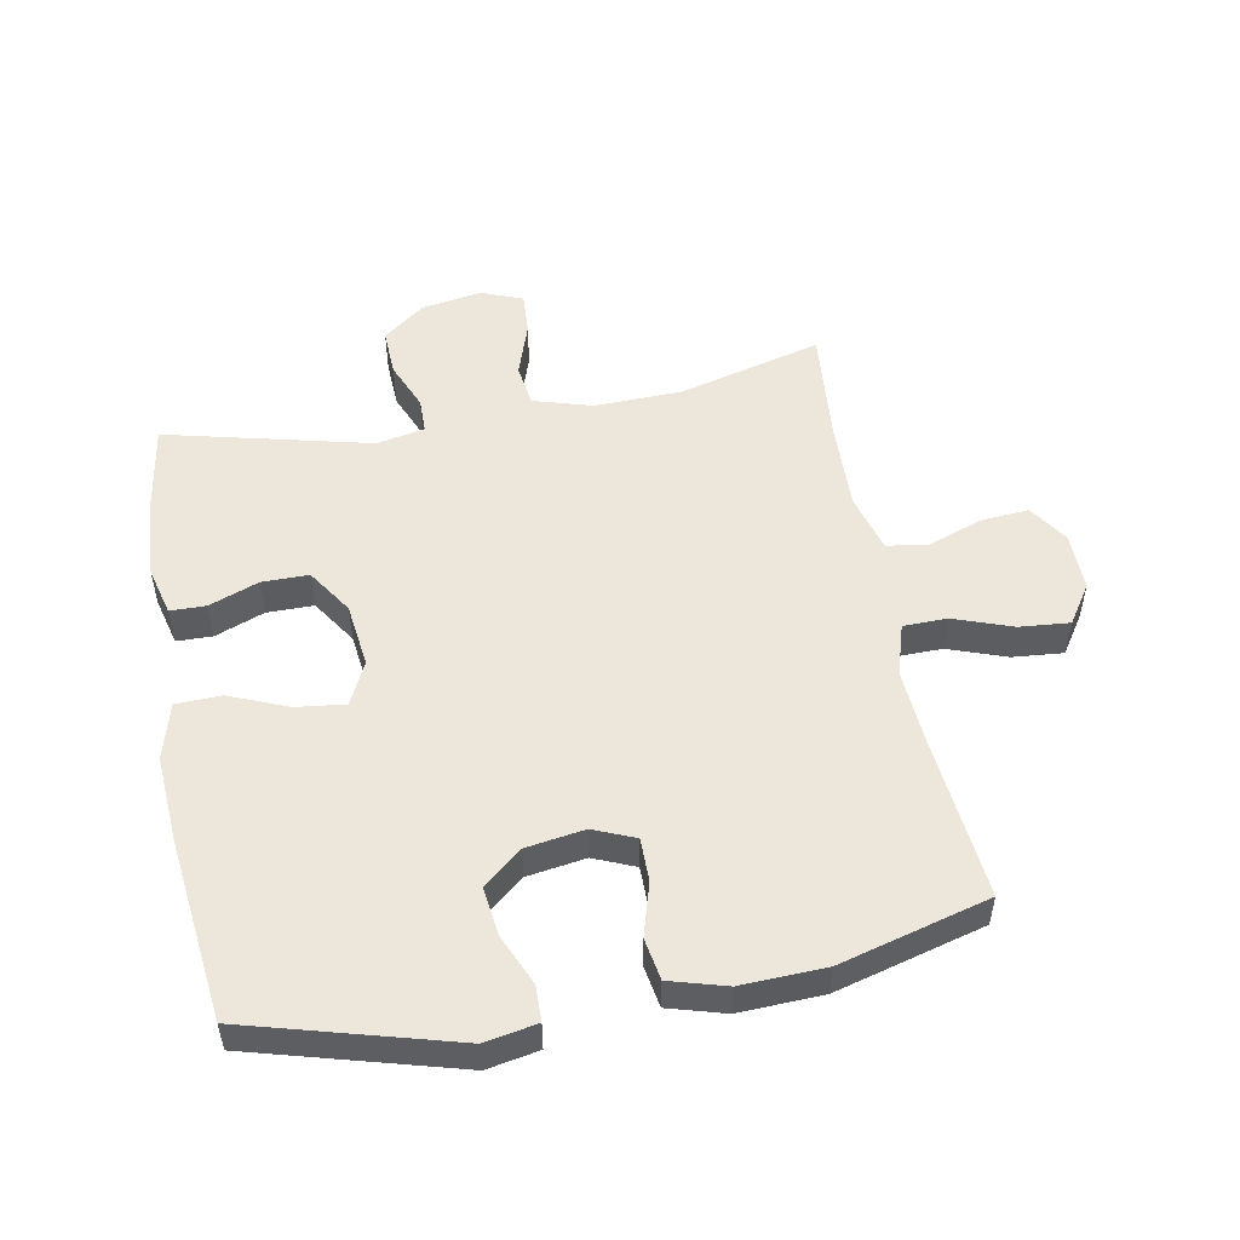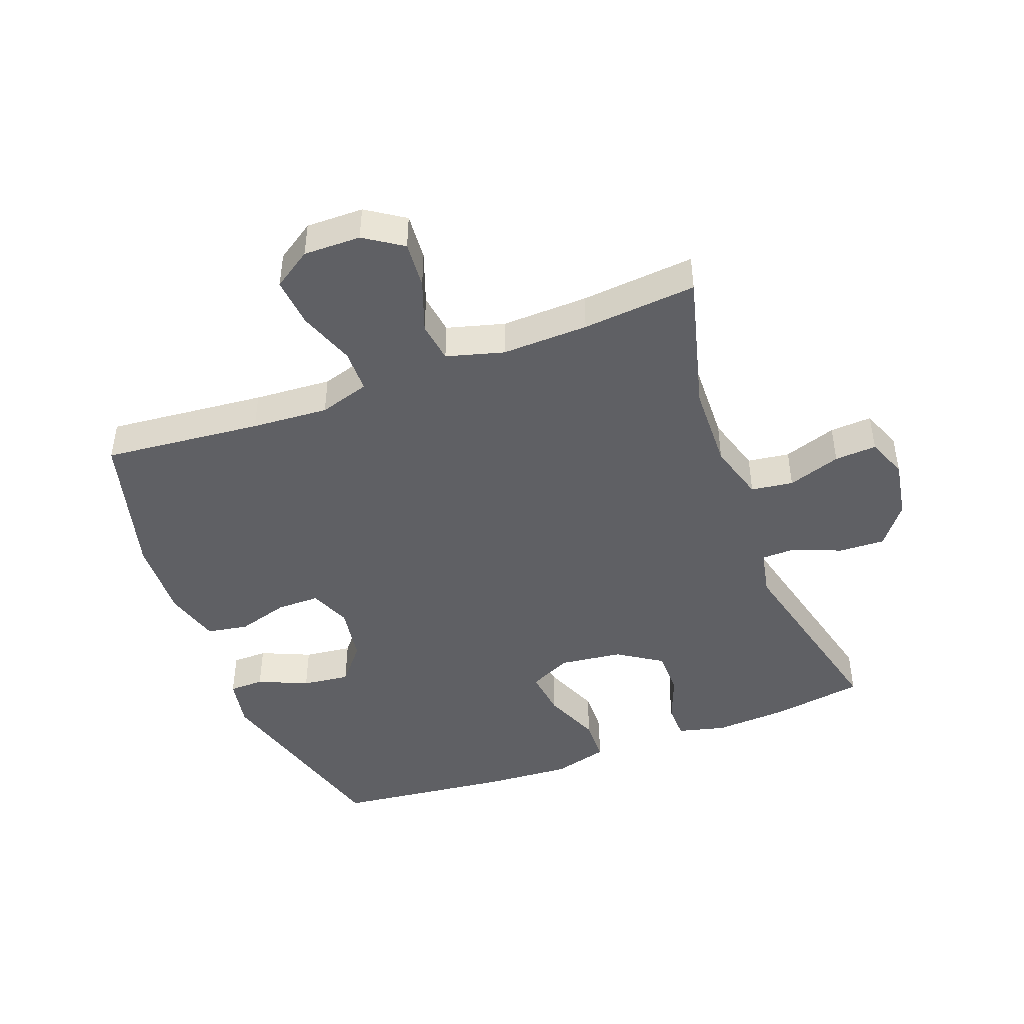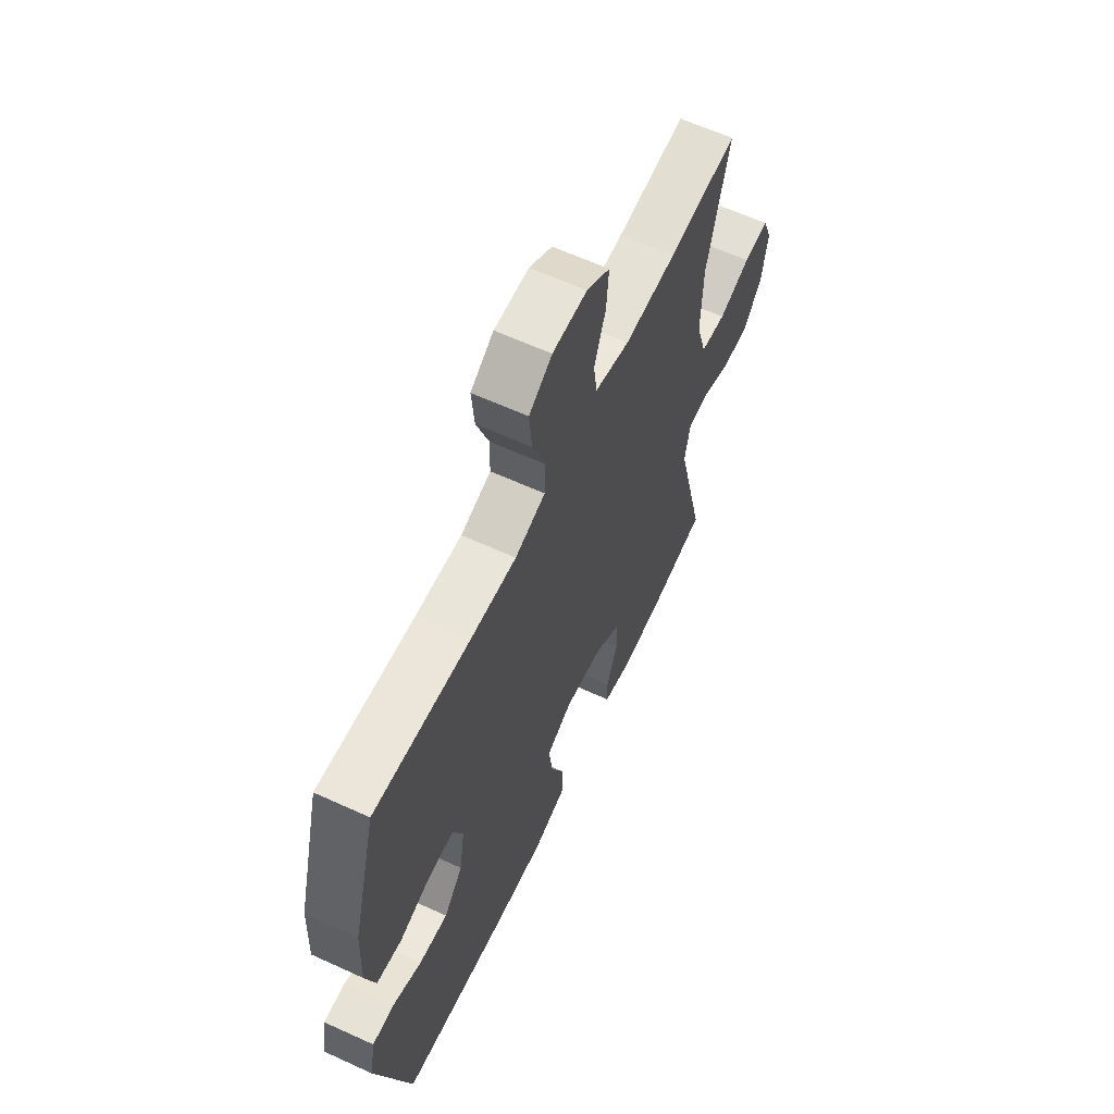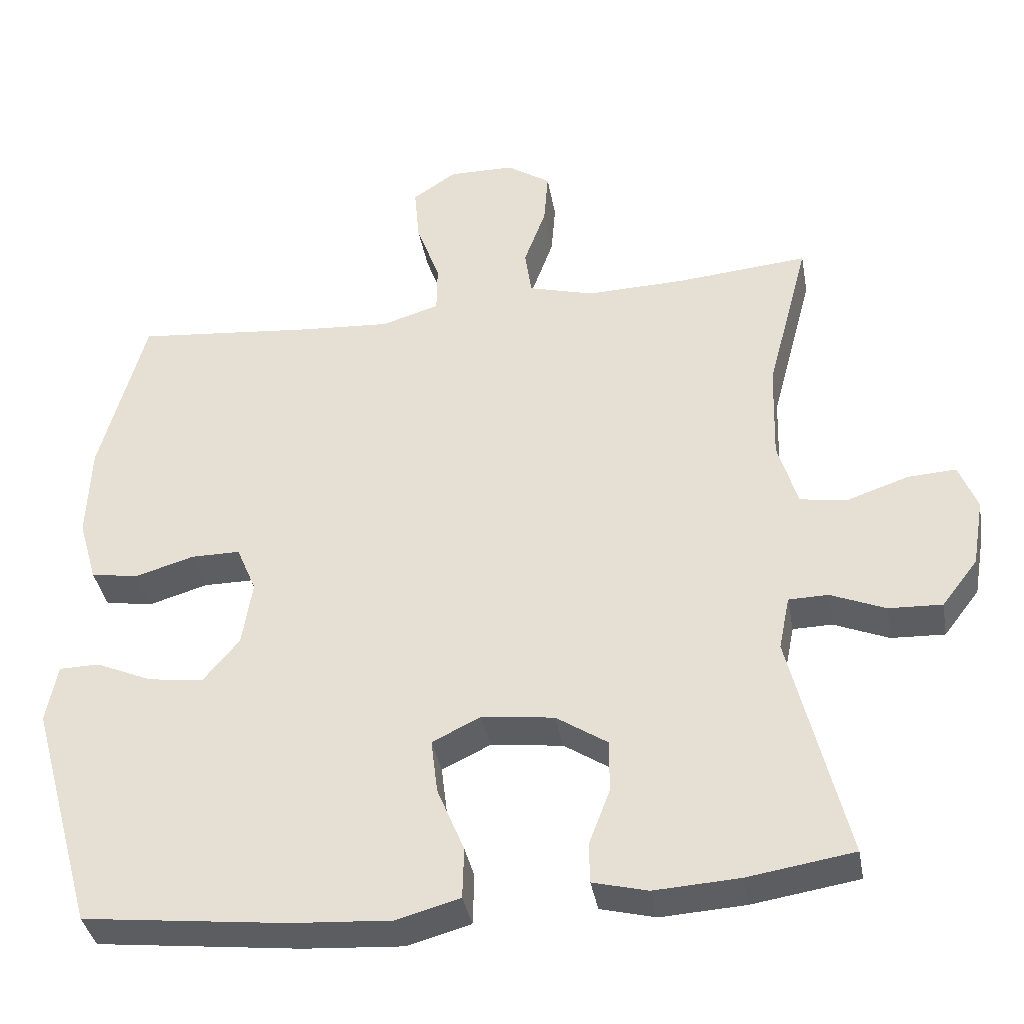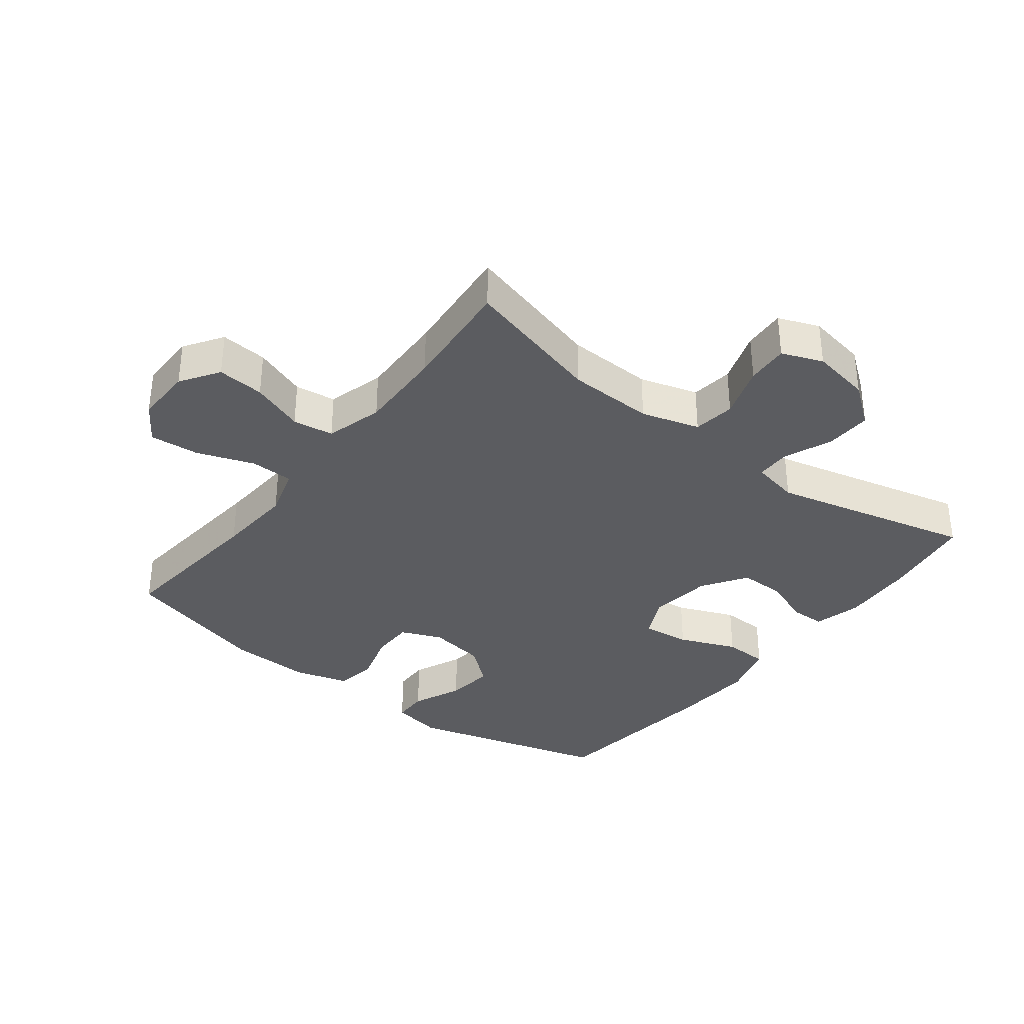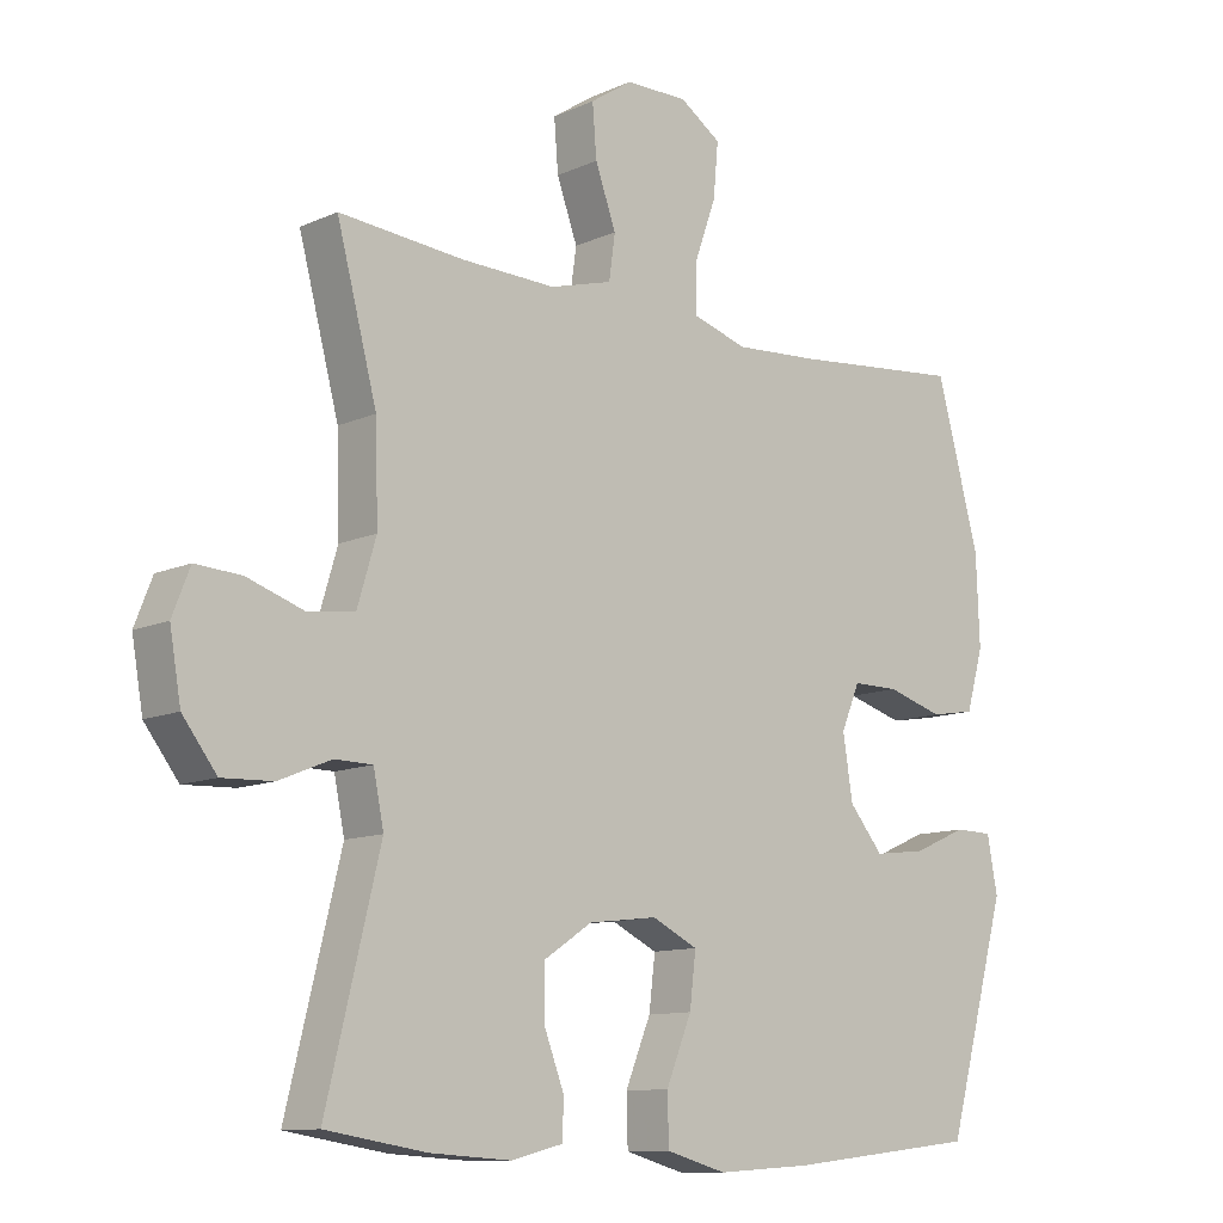
<metadata>
{"format":"obj","ext":"obj","renderer":"f3d","projection":"perspective","resolution":1024,"background":"white","views":[{"elev":52.1,"azim":-100.6,"up":"+Y"},{"elev":-45.2,"azim":20.6,"up":"+Y"},{"elev":62.5,"azim":-65.1,"up":"+Z"},{"elev":-37.5,"azim":10.0,"up":"+Z"},{"elev":-35.0,"azim":52.3,"up":"+Y"},{"elev":-11.1,"azim":137.7,"up":"+Z"}]}
</metadata>
<code>
v 0.5 0.07 0.5
v 0.442 0.07 0.28
v 0.438 0.07 0.145
v 0.465 0.07 0.054
v 0.531 0.07 0.045
v 0.614 0.07 0.073
v 0.68 0.07 0.077
v 0.705 0.07 0.013
v 0.689 0.07 -0.08
v 0.64 0.07 -0.144
v 0.567 0.07 -0.141
v 0.492 0.07 -0.11
v 0.438 0.07 -0.111
v 0.423 0.07 -0.185
v 0.5 0.07 -0.5
v 0.355 0.07 -0.523
v 0.239 0.07 -0.53
v 0.164 0.07 -0.511
v 0.163 0.07 -0.456
v 0.192 0.07 -0.38
v 0.192 0.07 -0.308
v 0.122 0.07 -0.262
v 0.023 0.07 -0.25
v -0.043 0.07 -0.282
v -0.034 0.07 -0.357
v 0.003 0.07 -0.447
v 0.001 0.07 -0.517
v -0.086 0.07 -0.541
v -0.222 0.07 -0.532
v -0.5 0.07 -0.5
v -0.588 0.07 -0.184
v -0.573 0.07 -0.104
v -0.518 0.07 -0.103
v -0.44 0.07 -0.137
v -0.365 0.07 -0.146
v -0.316 0.07 -0.087
v -0.302 0.07 0.003
v -0.329 0.07 0.067
v -0.396 0.07 0.067
v -0.477 0.07 0.043
v -0.542 0.07 0.054
v -0.567 0.07 0.141
v -0.562 0.07 0.27
v -0.5 0.07 0.5
v -0.251 0.07 0.476
v -0.13 0.07 0.468
v -0.051 0.07 0.492
v -0.05 0.07 0.56
v -0.082 0.07 0.649
v -0.089 0.07 0.727
v -0.029 0.07 0.767
v 0.061 0.07 0.766
v 0.121 0.07 0.726
v 0.115 0.07 0.652
v 0.085 0.07 0.569
v 0.094 0.07 0.505
v 0.184 0.07 0.48
v 0.32 0.07 0.484
v 0.5 0 0.5
v 0.442 0 0.28
v 0.438 0 0.145
v 0.465 0 0.054
v 0.531 0 0.045
v 0.614 0 0.073
v 0.68 0 0.077
v 0.705 0 0.013
v 0.689 0 -0.08
v 0.64 0 -0.144
v 0.567 0 -0.141
v 0.492 0 -0.11
v 0.438 0 -0.111
v 0.423 0 -0.185
v 0.5 0 -0.5
v 0.355 0 -0.523
v 0.239 0 -0.53
v 0.164 0 -0.511
v 0.163 0 -0.456
v 0.192 0 -0.38
v 0.192 0 -0.308
v 0.122 0 -0.262
v 0.023 0 -0.25
v -0.043 0 -0.282
v -0.034 0 -0.357
v 0.003 0 -0.447
v 0.001 0 -0.517
v -0.086 0 -0.541
v -0.222 0 -0.532
v -0.5 0 -0.5
v -0.588 0 -0.184
v -0.573 0 -0.104
v -0.518 0 -0.103
v -0.44 0 -0.137
v -0.365 0 -0.146
v -0.316 0 -0.087
v -0.302 0 0.003
v -0.329 0 0.067
v -0.396 0 0.067
v -0.477 0 0.043
v -0.542 0 0.054
v -0.567 0 0.141
v -0.562 0 0.27
v -0.5 0 0.5
v -0.251 0 0.476
v -0.13 0 0.468
v -0.051 0 0.492
v -0.05 0 0.56
v -0.082 0 0.649
v -0.089 0 0.727
v -0.029 0 0.767
v 0.061 0 0.766
v 0.121 0 0.726
v 0.115 0 0.652
v 0.085 0 0.569
v 0.094 0 0.505
v 0.184 0 0.48
v 0.32 0 0.484
f 52 53 54 55
f 50 51 52 55
f 48 49 50 55
f 47 48 55 56
f 46 47 56 57
f 42 43 44 45
f 42 45 46
f 39 40 41 42
f 38 39 42 46
f 37 38 46 57
f 31 32 33 34
f 31 34 35
f 30 31 35
f 29 30 35 36
f 25 26 27 28
f 24 25 28 29
f 17 18 19 20
f 17 20 21
f 14 15 16 17
f 13 14 17 21
f 9 10 11 12
f 9 12 13
f 8 9 13
f 5 6 7 8
f 4 5 8 13
f 3 4 13 21
f 58 1 2
f 24 29 36 37
f 23 24 37 57
f 22 23 57 58
f 21 22 58
f 2 3 21 58
f 113 112 111 110
f 113 110 109 108
f 113 108 107 106
f 114 113 106 105
f 115 114 105 104
f 103 102 101 100
f 104 103 100
f 100 99 98 97
f 104 100 97 96
f 115 104 96 95
f 92 91 90 89
f 93 92 89
f 93 89 88
f 94 93 88 87
f 86 85 84 83
f 87 86 83 82
f 78 77 76 75
f 79 78 75
f 75 74 73 72
f 79 75 72 71
f 70 69 68 67
f 71 70 67
f 71 67 66
f 66 65 64 63
f 71 66 63 62
f 79 71 62 61
f 60 59 116
f 95 94 87 82
f 115 95 82 81
f 116 115 81 80
f 116 80 79
f 116 79 61 60
f 1 59 60 2
f 2 60 61 3
f 3 61 62 4
f 4 62 63 5
f 5 63 64 6
f 6 64 65 7
f 7 65 66 8
f 8 66 67 9
f 9 67 68 10
f 10 68 69 11
f 11 69 70 12
f 12 70 71 13
f 13 71 72 14
f 14 72 73 15
f 15 73 74 16
f 16 74 75 17
f 17 75 76 18
f 18 76 77 19
f 19 77 78 20
f 20 78 79 21
f 21 79 80 22
f 22 80 81 23
f 23 81 82 24
f 24 82 83 25
f 25 83 84 26
f 26 84 85 27
f 27 85 86 28
f 28 86 87 29
f 29 87 88 30
f 30 88 89 31
f 31 89 90 32
f 32 90 91 33
f 33 91 92 34
f 34 92 93 35
f 35 93 94 36
f 36 94 95 37
f 37 95 96 38
f 38 96 97 39
f 39 97 98 40
f 40 98 99 41
f 41 99 100 42
f 42 100 101 43
f 43 101 102 44
f 44 102 103 45
f 45 103 104 46
f 46 104 105 47
f 47 105 106 48
f 48 106 107 49
f 49 107 108 50
f 50 108 109 51
f 51 109 110 52
f 52 110 111 53
f 53 111 112 54
f 54 112 113 55
f 55 113 114 56
f 56 114 115 57
f 57 115 116 58
f 58 116 59 1

</code>
